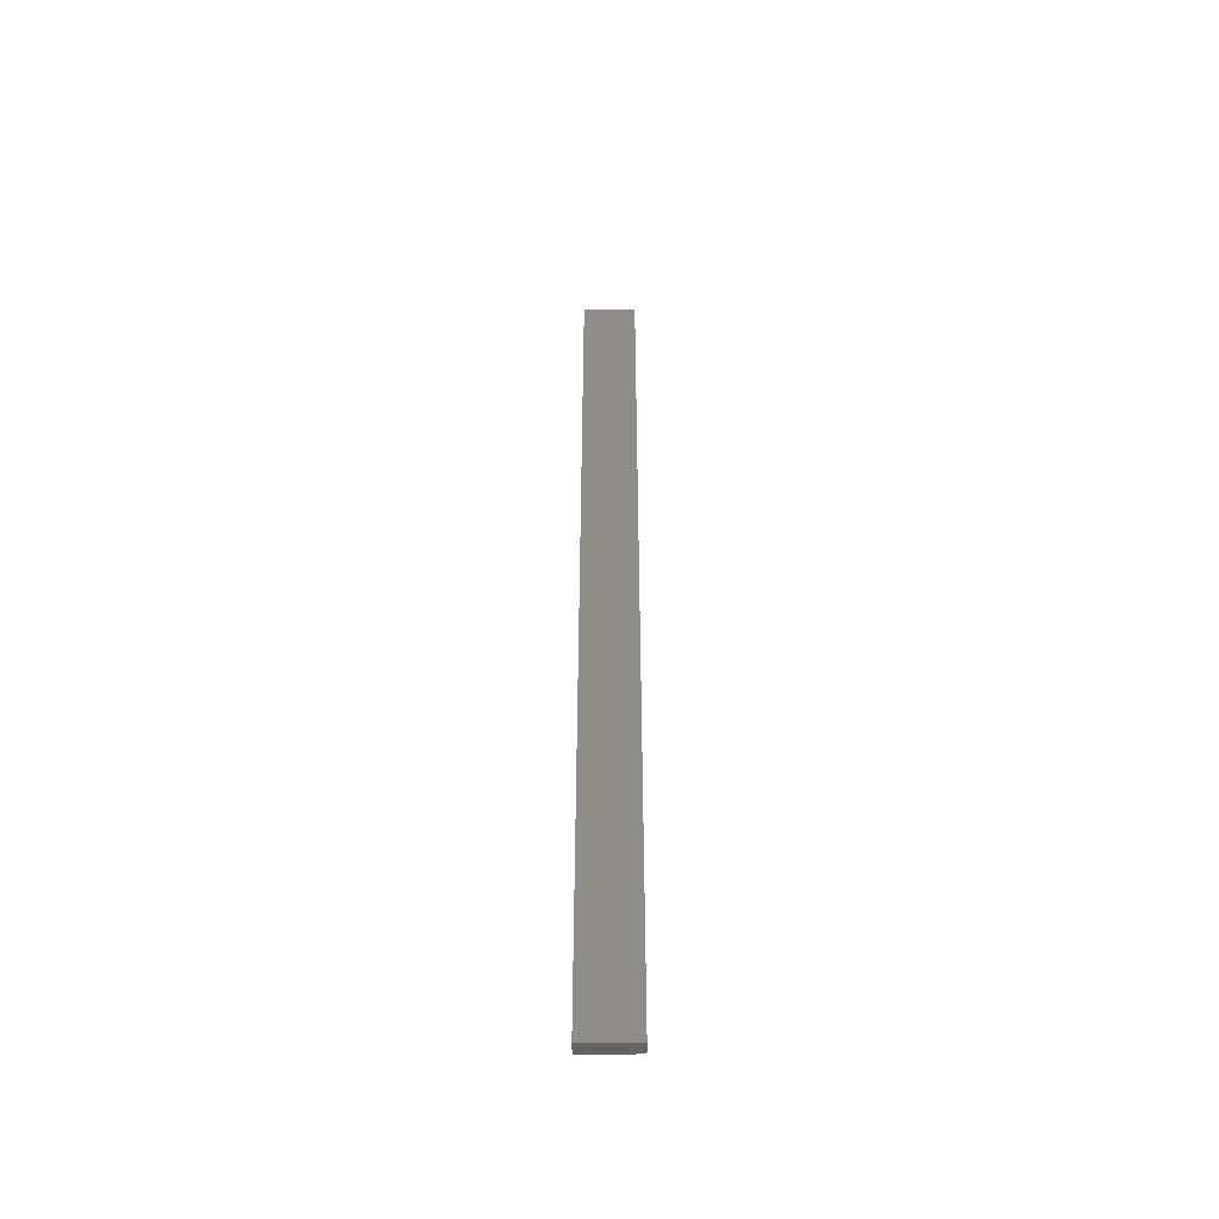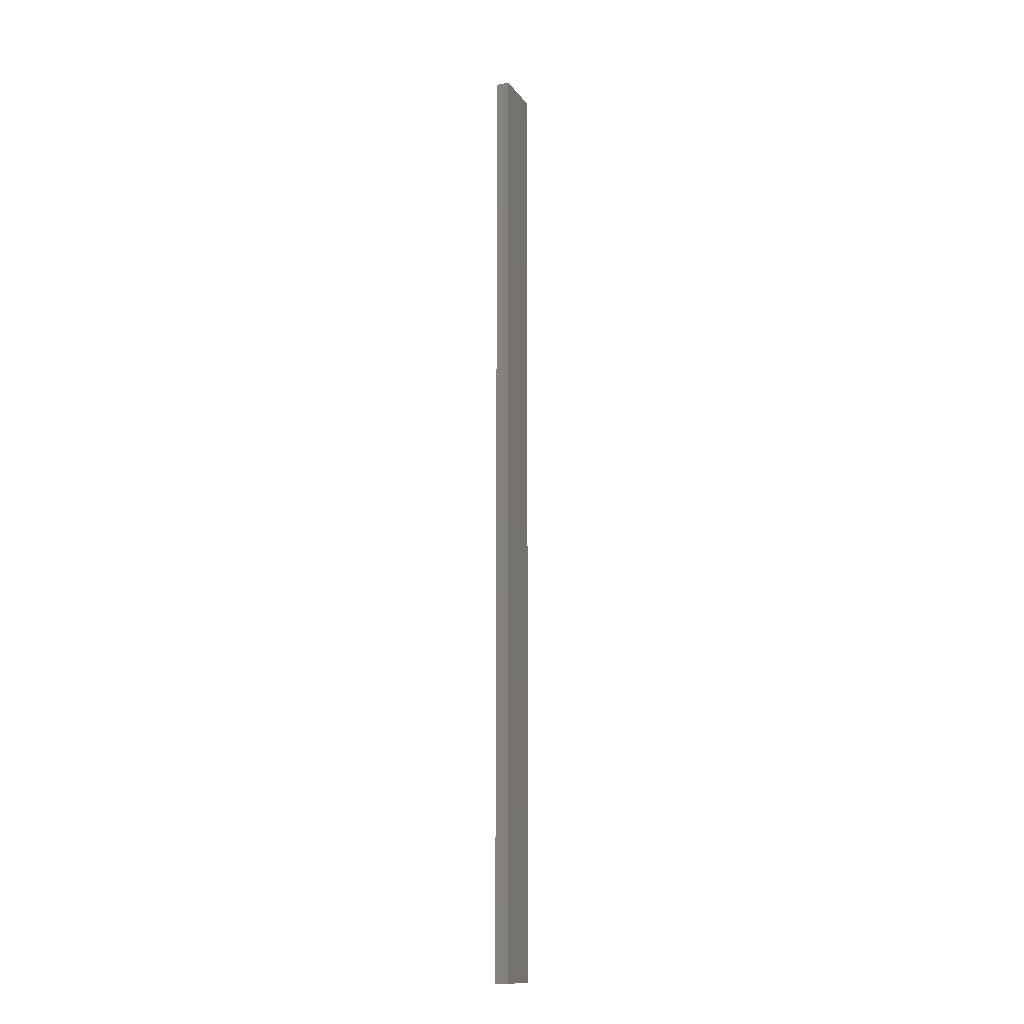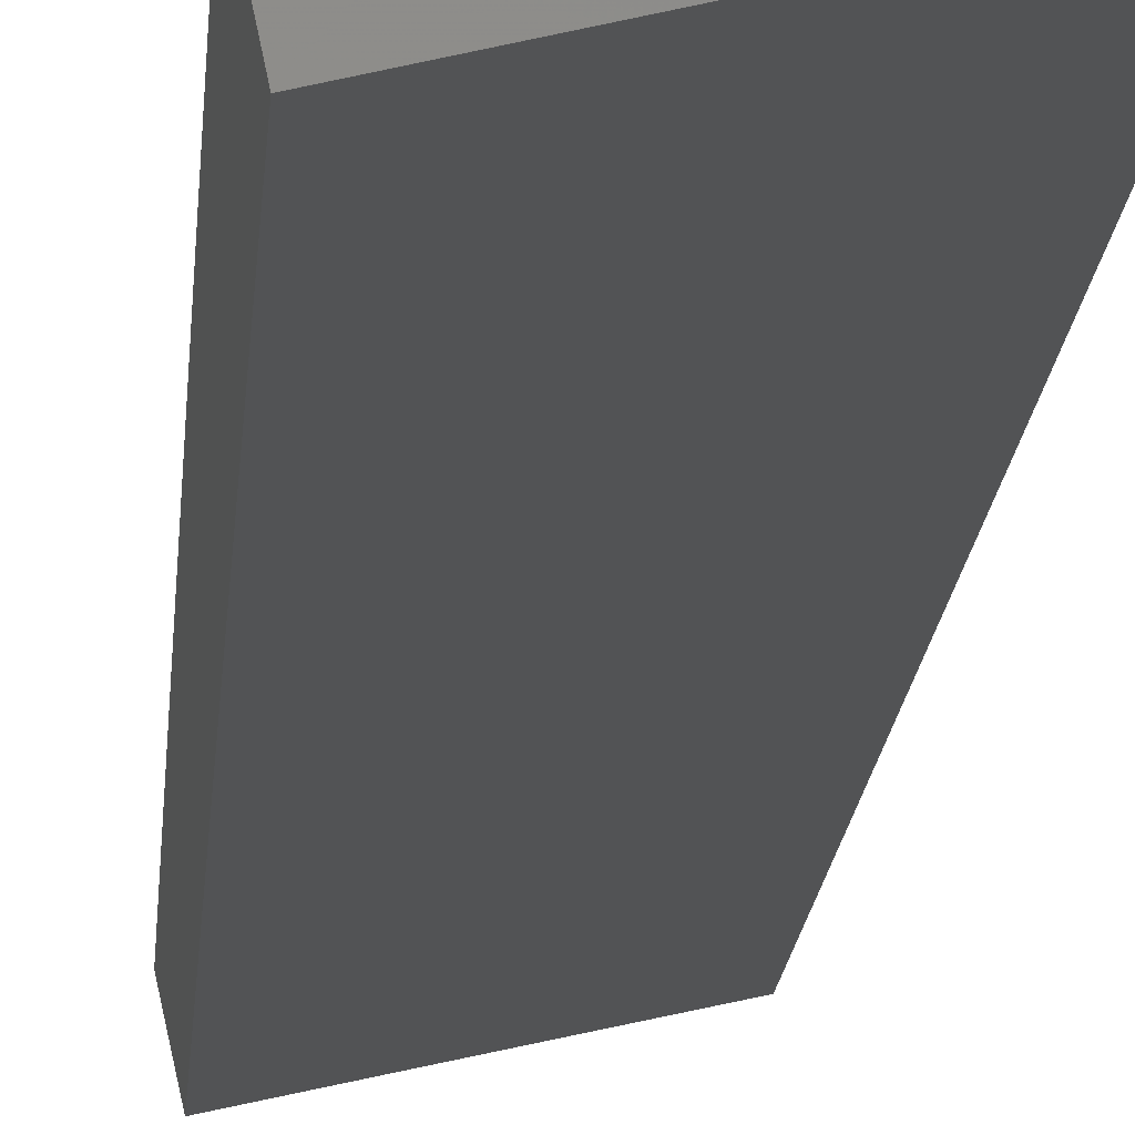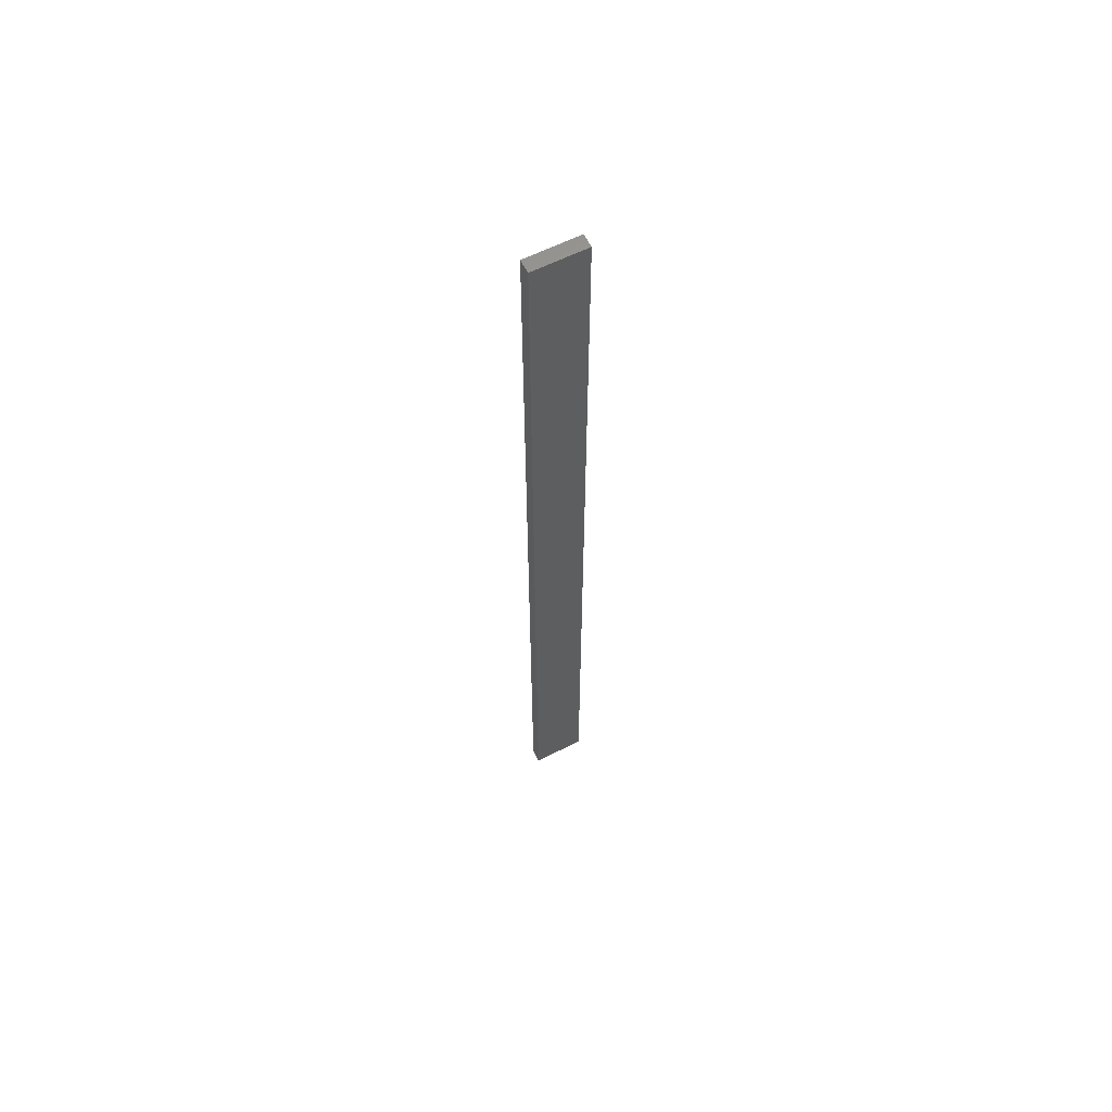
<metadata>
{"format":"stl","ext":"stl","renderer":"f3d","projection":"perspective","resolution":1024,"background":"white","views":[{"elev":-49.4,"azim":168.4,"up":"+Z"},{"elev":-13.4,"azim":100.8,"up":"+Z"},{"elev":-4.4,"azim":178.9,"up":"+Y"},{"elev":61.8,"azim":-38.8,"up":"+Z"}]}
</metadata>
<code>
# stl→obj: 16 verts, 28 faces
v 18.99 2.402 56.73
v 18.99 2.402 60.32
v 19.06 2.388 60.32
v 19.06 2.388 56.73
v 19.12 2.374 60.32
v 19.12 2.374 56.73
v 19.19 2.361 60.32
v 19.19 2.361 56.73
v 19.18 2.312 60.32
v 19.18 2.312 56.73
v 18.98 2.353 60.32
v 19.04 2.339 56.73
v 19.04 2.339 60.32
v 19.11 2.325 60.32
v 18.98 2.353 56.73
v 19.11 2.325 56.73
f 1 2 3
f 4 3 5
f 4 1 3
f 6 5 7
f 6 4 5
f 8 6 7
f 8 7 9
f 10 8 9
f 11 12 13
f 13 12 14
f 15 12 11
f 14 16 9
f 12 16 14
f 16 10 9
f 1 15 11
f 1 11 2
f 16 6 10
f 10 6 8
f 12 4 16
f 16 4 6
f 15 1 12
f 12 1 4
f 5 14 9
f 5 9 7
f 3 13 14
f 3 14 5
f 2 11 13
f 2 13 3

</code>
